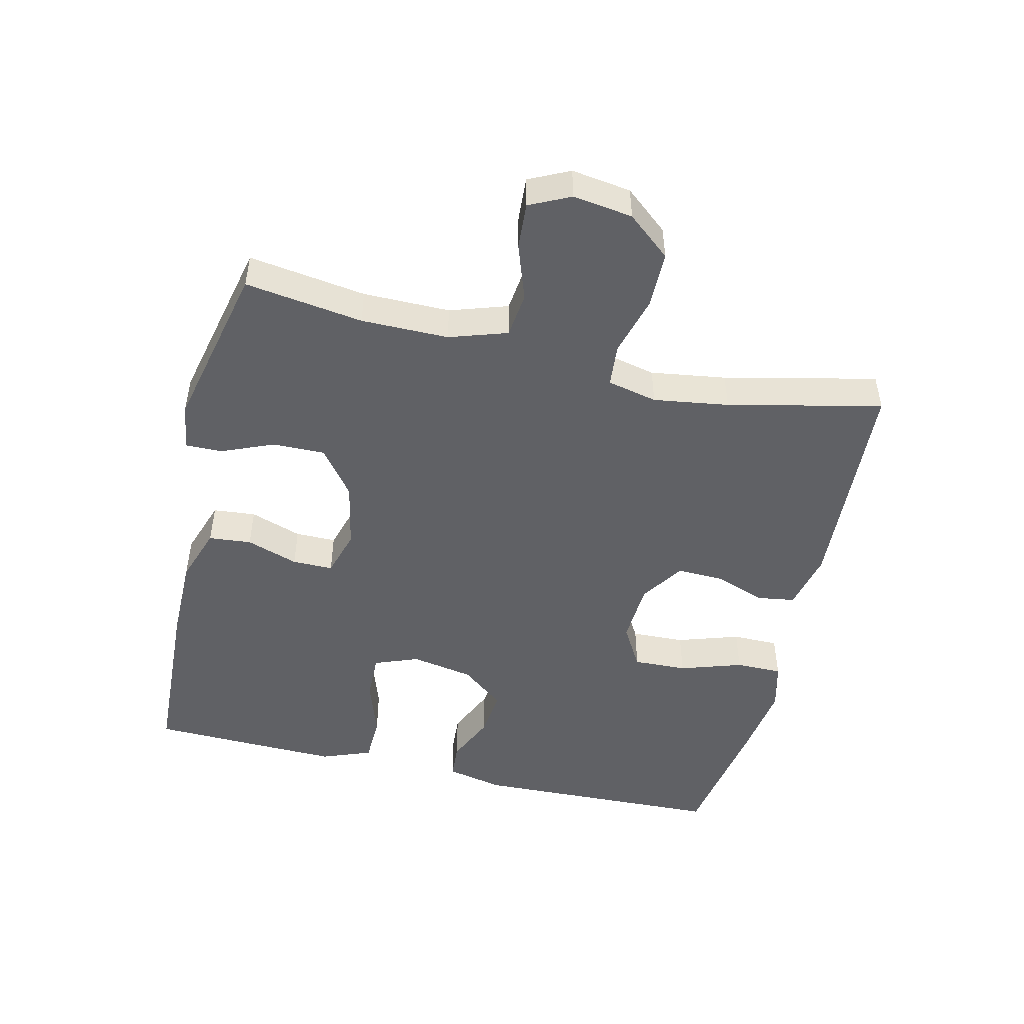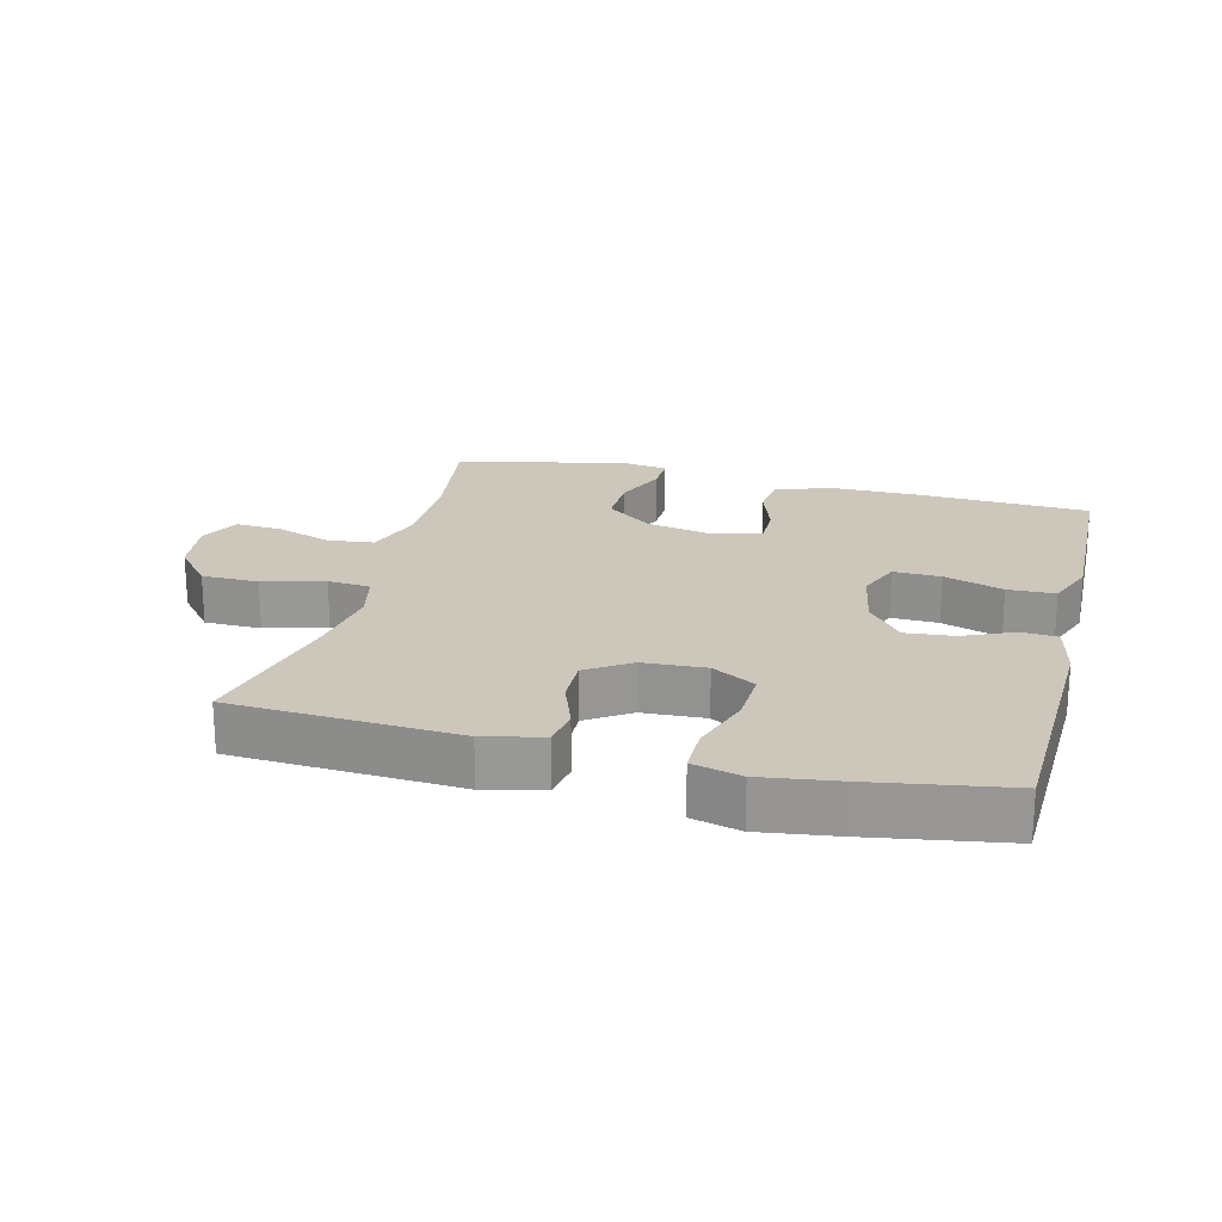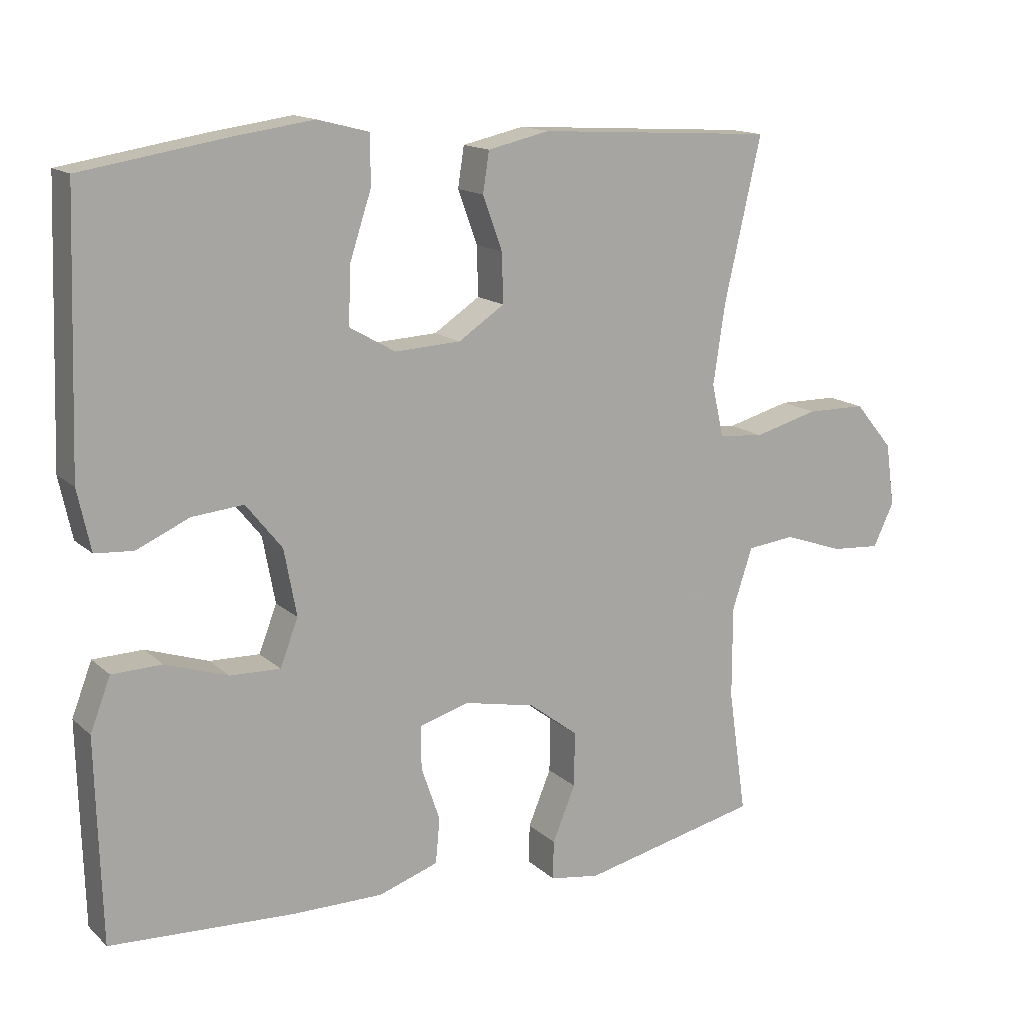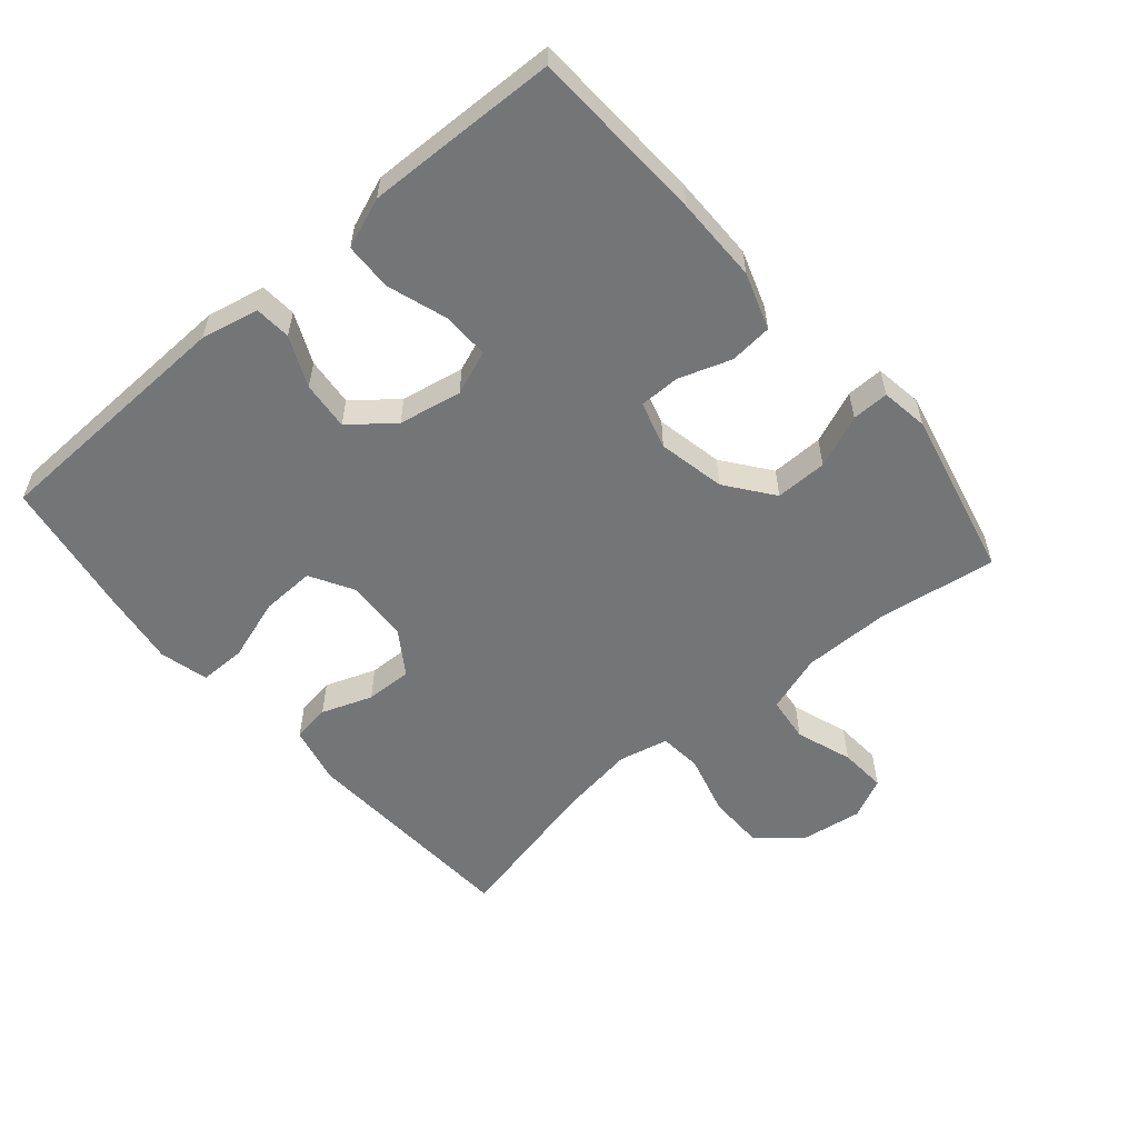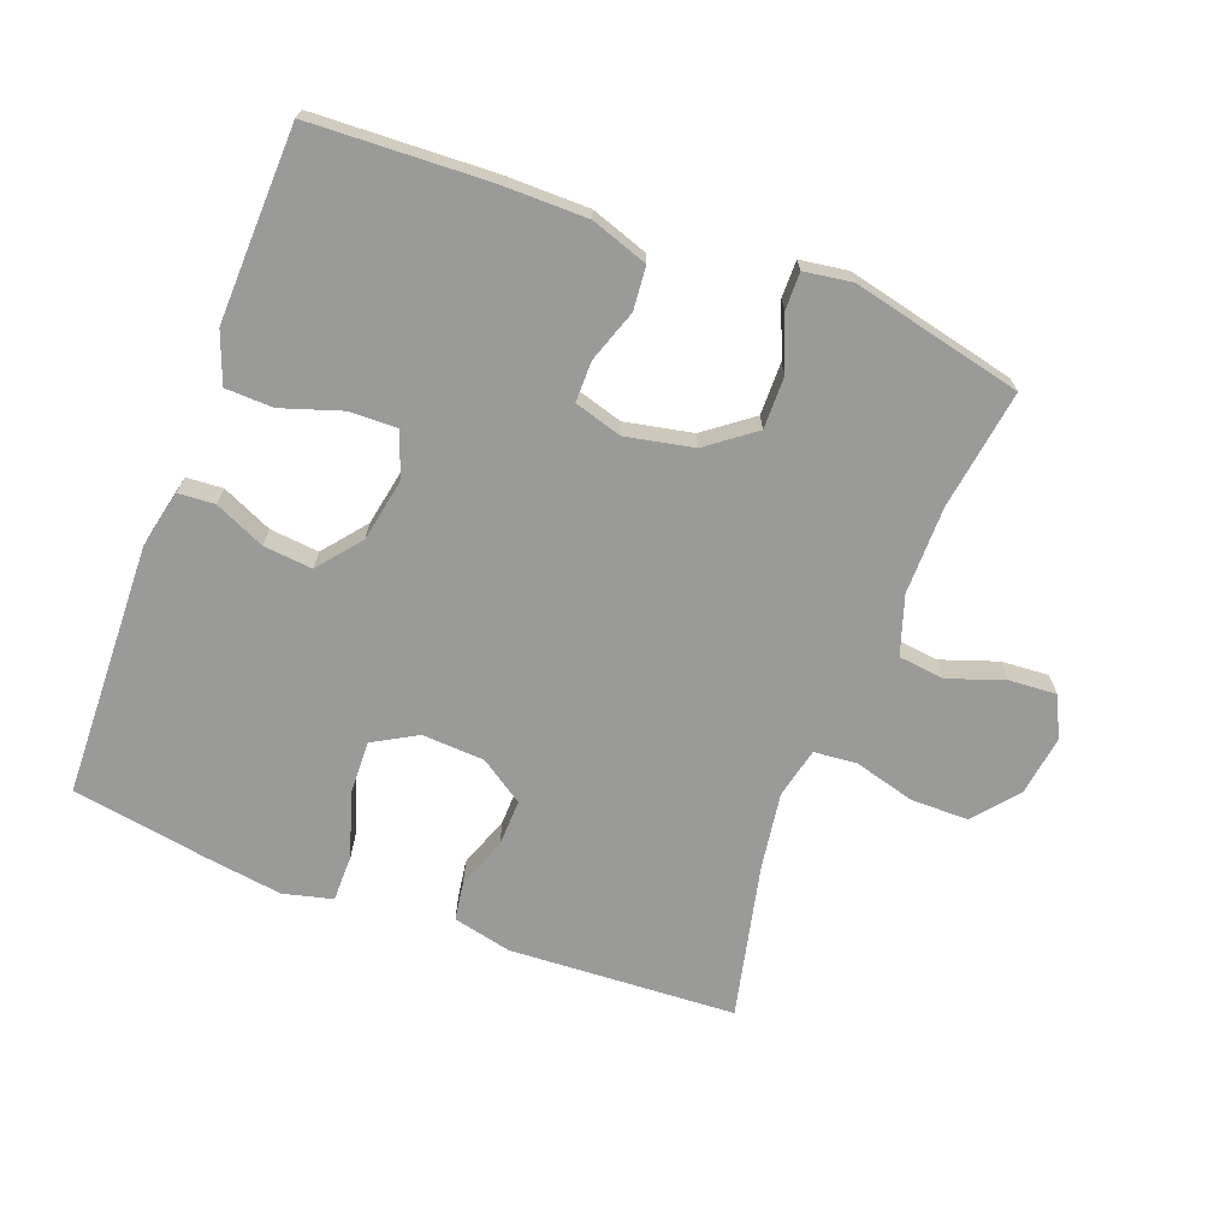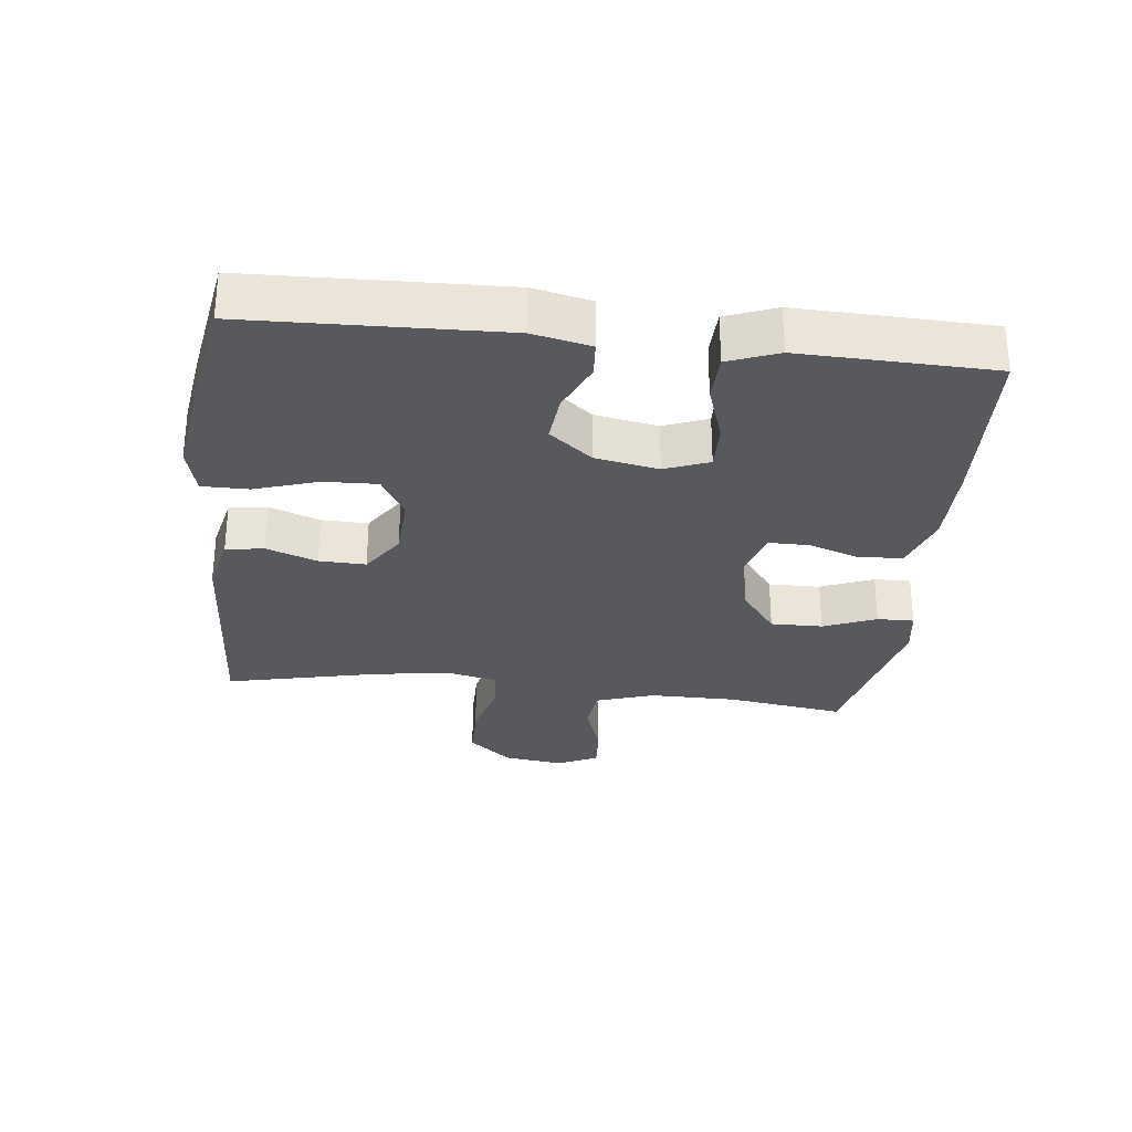
<metadata>
{"format":"obj","ext":"obj","renderer":"f3d","projection":"perspective","resolution":1024,"background":"white","views":[{"elev":-48.7,"azim":-103.3,"up":"+Y"},{"elev":21.3,"azim":14.2,"up":"+Y"},{"elev":14.6,"azim":150.8,"up":"+Z"},{"elev":-56.4,"azim":130.5,"up":"+Y"},{"elev":-69.2,"azim":159.1,"up":"+Y"},{"elev":-29.5,"azim":83.5,"up":"+Y"}]}
</metadata>
<code>
v -0.5 0.07 -0.5
v -0.474 0.07 -0.32
v -0.474 0.07 -0.187
v -0.503 0.07 -0.099
v -0.572 0.07 -0.091
v -0.658 0.07 -0.121
v -0.729 0.07 -0.126
v -0.759 0.07 -0.064
v -0.746 0.07 0.027
v -0.691 0.07 0.093
v -0.605 0.07 0.094
v -0.512 0.07 0.069
v -0.447 0.07 0.075
v -0.43 0.07 0.151
v -0.447 0.07 0.266
v -0.5 0.07 0.5
v -0.158 0.07 0.52
v -0.069 0.07 0.5
v -0.06 0.07 0.442
v -0.088 0.07 0.365
v -0.09 0.07 0.294
v -0.024 0.07 0.25
v 0.071 0.07 0.245
v 0.137 0.07 0.283
v 0.134 0.07 0.365
v 0.103 0.07 0.46
v 0.103 0.07 0.531
v 0.177 0.07 0.55
v 0.292 0.07 0.534
v 0.5 0.07 0.5
v 0.513 0.07 0.117
v 0.494 0.07 0.029
v 0.439 0.07 0.025
v 0.363 0.07 0.059
v 0.289 0.07 0.066
v 0.237 0.07 0.001
v 0.219 0.07 -0.095
v 0.245 0.07 -0.162
v 0.317 0.07 -0.16
v 0.407 0.07 -0.13
v 0.479 0.07 -0.132
v 0.508 0.07 -0.208
v 0.505 0.07 -0.327
v 0.5 0.07 -0.5
v 0.233 0.07 -0.513
v 0.104 0.07 -0.513
v 0.018 0.07 -0.484
v 0.012 0.07 -0.419
v 0.039 0.07 -0.34
v 0.039 0.07 -0.278
v -0.033 0.07 -0.257
v -0.135 0.07 -0.278
v -0.206 0.07 -0.332
v -0.205 0.07 -0.411
v -0.172 0.07 -0.491
v -0.171 0.07 -0.547
v -0.243 0.07 -0.558
v -0.5 0 -0.5
v -0.474 0 -0.32
v -0.474 0 -0.187
v -0.503 0 -0.099
v -0.572 0 -0.091
v -0.658 0 -0.121
v -0.729 0 -0.126
v -0.759 0 -0.064
v -0.746 0 0.027
v -0.691 0 0.093
v -0.605 0 0.094
v -0.512 0 0.069
v -0.447 0 0.075
v -0.43 0 0.151
v -0.447 0 0.266
v -0.5 0 0.5
v -0.158 0 0.52
v -0.069 0 0.5
v -0.06 0 0.442
v -0.088 0 0.365
v -0.09 0 0.294
v -0.024 0 0.25
v 0.071 0 0.245
v 0.137 0 0.283
v 0.134 0 0.365
v 0.103 0 0.46
v 0.103 0 0.531
v 0.177 0 0.55
v 0.292 0 0.534
v 0.5 0 0.5
v 0.513 0 0.117
v 0.494 0 0.029
v 0.439 0 0.025
v 0.363 0 0.059
v 0.289 0 0.066
v 0.237 0 0.001
v 0.219 0 -0.095
v 0.245 0 -0.162
v 0.317 0 -0.16
v 0.407 0 -0.13
v 0.479 0 -0.132
v 0.508 0 -0.208
v 0.505 0 -0.327
v 0.5 0 -0.5
v 0.233 0 -0.513
v 0.104 0 -0.513
v 0.018 0 -0.484
v 0.012 0 -0.419
v 0.039 0 -0.34
v 0.039 0 -0.278
v -0.033 0 -0.257
v -0.135 0 -0.278
v -0.206 0 -0.332
v -0.205 0 -0.411
v -0.172 0 -0.491
v -0.171 0 -0.547
v -0.243 0 -0.558
f 57 1 2
f 56 57 2
f 55 56 2
f 54 55 2
f 53 54 2 3
f 52 53 3 4
f 51 52 4
f 50 51 4
f 47 48 49
f 46 47 49
f 45 46 49
f 44 45 49
f 43 44 49
f 42 43 49
f 41 42 49
f 40 41 49
f 39 40 49
f 38 39 49 50
f 37 38 50 4
f 32 33 34
f 31 32 34
f 30 31 34
f 29 30 34
f 28 29 34
f 27 28 34
f 26 27 34
f 25 26 34
f 24 25 34 35
f 23 24 35 36
f 18 19 20
f 17 18 20
f 16 17 20
f 15 16 20
f 14 15 20 21
f 13 14 21 22
f 10 11 12
f 9 10 12
f 8 9 12
f 7 8 12
f 6 7 12
f 5 6 12
f 5 12 13
f 23 36 37
f 22 23 37
f 13 22 37
f 5 13 37
f 4 5 37
f 59 58 114
f 59 114 113
f 59 113 112
f 59 112 111
f 60 59 111 110
f 61 60 110 109
f 61 109 108
f 61 108 107
f 106 105 104
f 106 104 103
f 106 103 102
f 106 102 101
f 106 101 100
f 106 100 99
f 106 99 98
f 106 98 97
f 106 97 96
f 107 106 96 95
f 61 107 95 94
f 91 90 89
f 91 89 88
f 91 88 87
f 91 87 86
f 91 86 85
f 91 85 84
f 91 84 83
f 91 83 82
f 92 91 82 81
f 93 92 81 80
f 77 76 75
f 77 75 74
f 77 74 73
f 77 73 72
f 78 77 72 71
f 79 78 71 70
f 69 68 67
f 69 67 66
f 69 66 65
f 69 65 64
f 69 64 63
f 69 63 62
f 70 69 62
f 94 93 80
f 94 80 79
f 94 79 70
f 94 70 62
f 94 62 61
f 1 58 59 2
f 2 59 60 3
f 3 60 61 4
f 4 61 62 5
f 5 62 63 6
f 6 63 64 7
f 7 64 65 8
f 8 65 66 9
f 9 66 67 10
f 10 67 68 11
f 11 68 69 12
f 12 69 70 13
f 13 70 71 14
f 14 71 72 15
f 15 72 73 16
f 16 73 74 17
f 17 74 75 18
f 18 75 76 19
f 19 76 77 20
f 20 77 78 21
f 21 78 79 22
f 22 79 80 23
f 23 80 81 24
f 24 81 82 25
f 25 82 83 26
f 26 83 84 27
f 27 84 85 28
f 28 85 86 29
f 29 86 87 30
f 30 87 88 31
f 31 88 89 32
f 32 89 90 33
f 33 90 91 34
f 34 91 92 35
f 35 92 93 36
f 36 93 94 37
f 37 94 95 38
f 38 95 96 39
f 39 96 97 40
f 40 97 98 41
f 41 98 99 42
f 42 99 100 43
f 43 100 101 44
f 44 101 102 45
f 45 102 103 46
f 46 103 104 47
f 47 104 105 48
f 48 105 106 49
f 49 106 107 50
f 50 107 108 51
f 51 108 109 52
f 52 109 110 53
f 53 110 111 54
f 54 111 112 55
f 55 112 113 56
f 56 113 114 57
f 57 114 58 1

</code>
